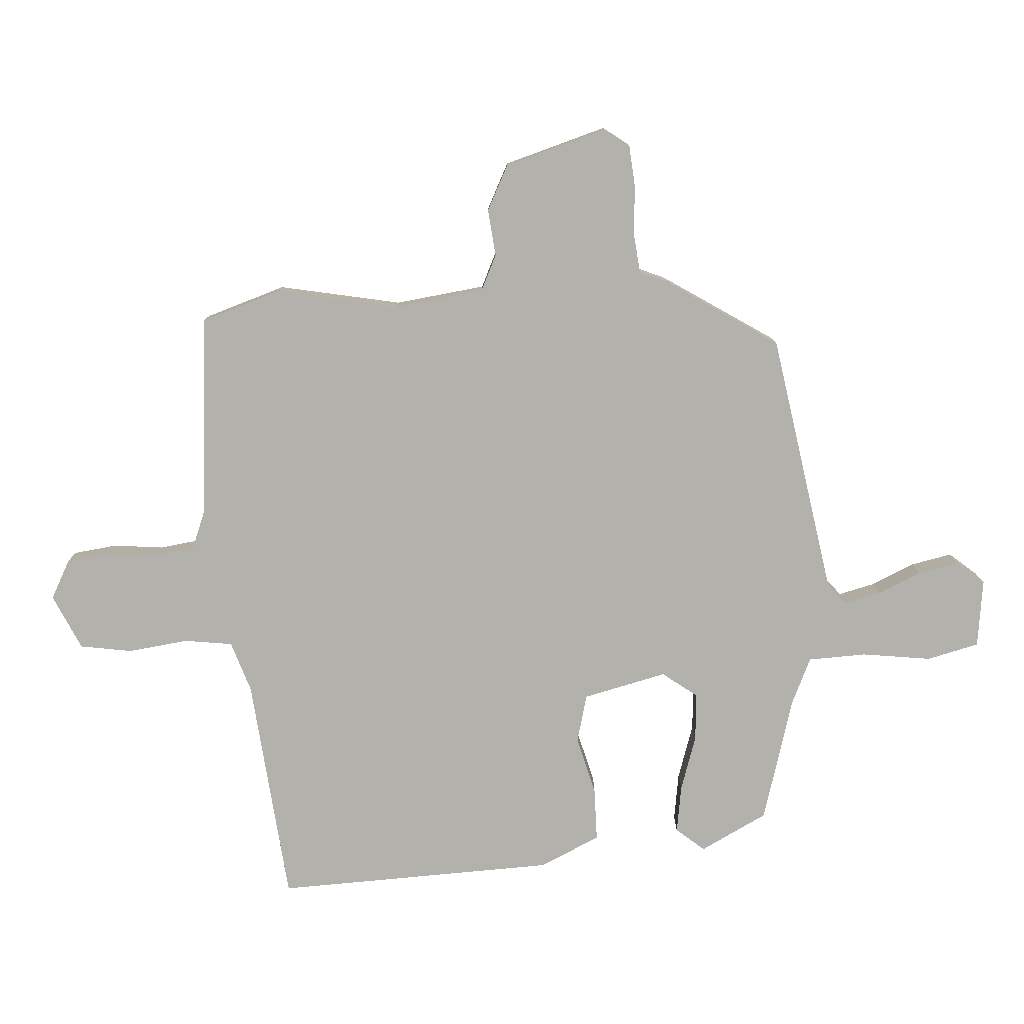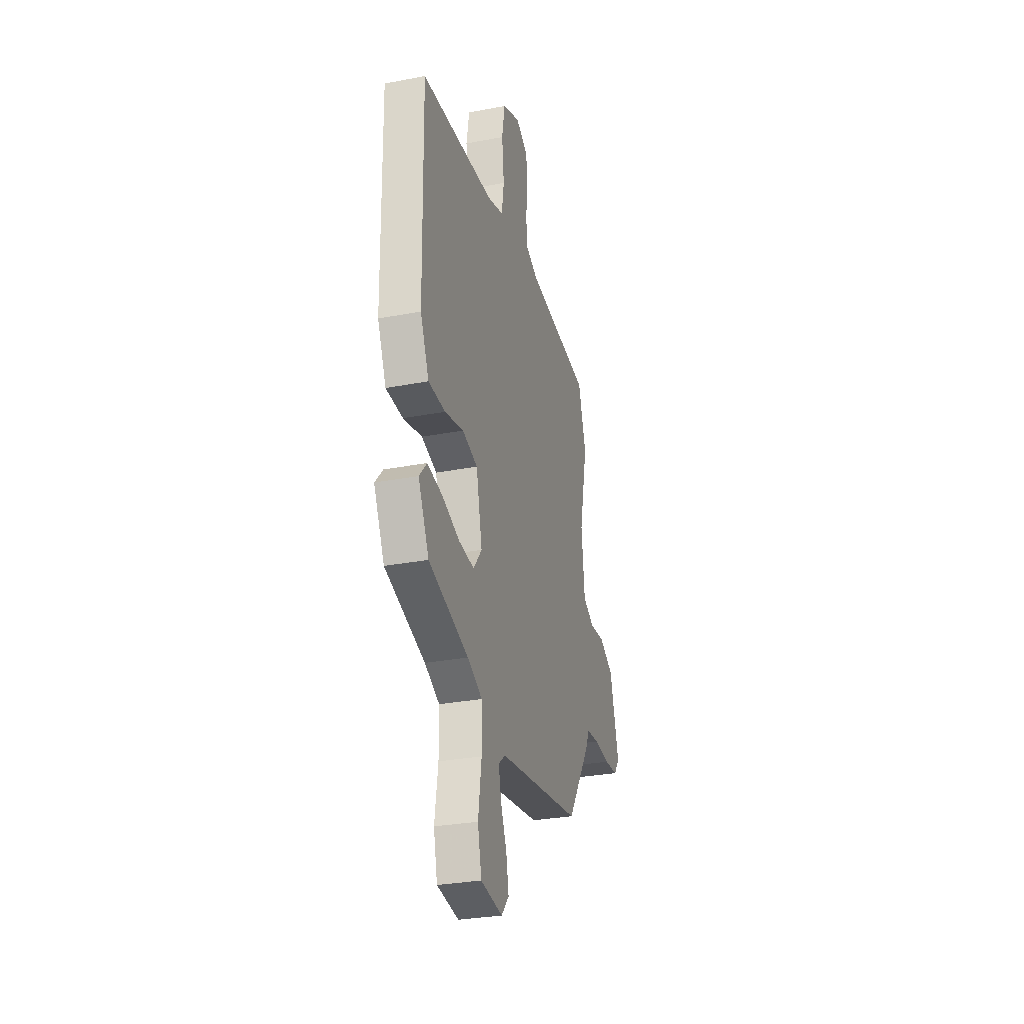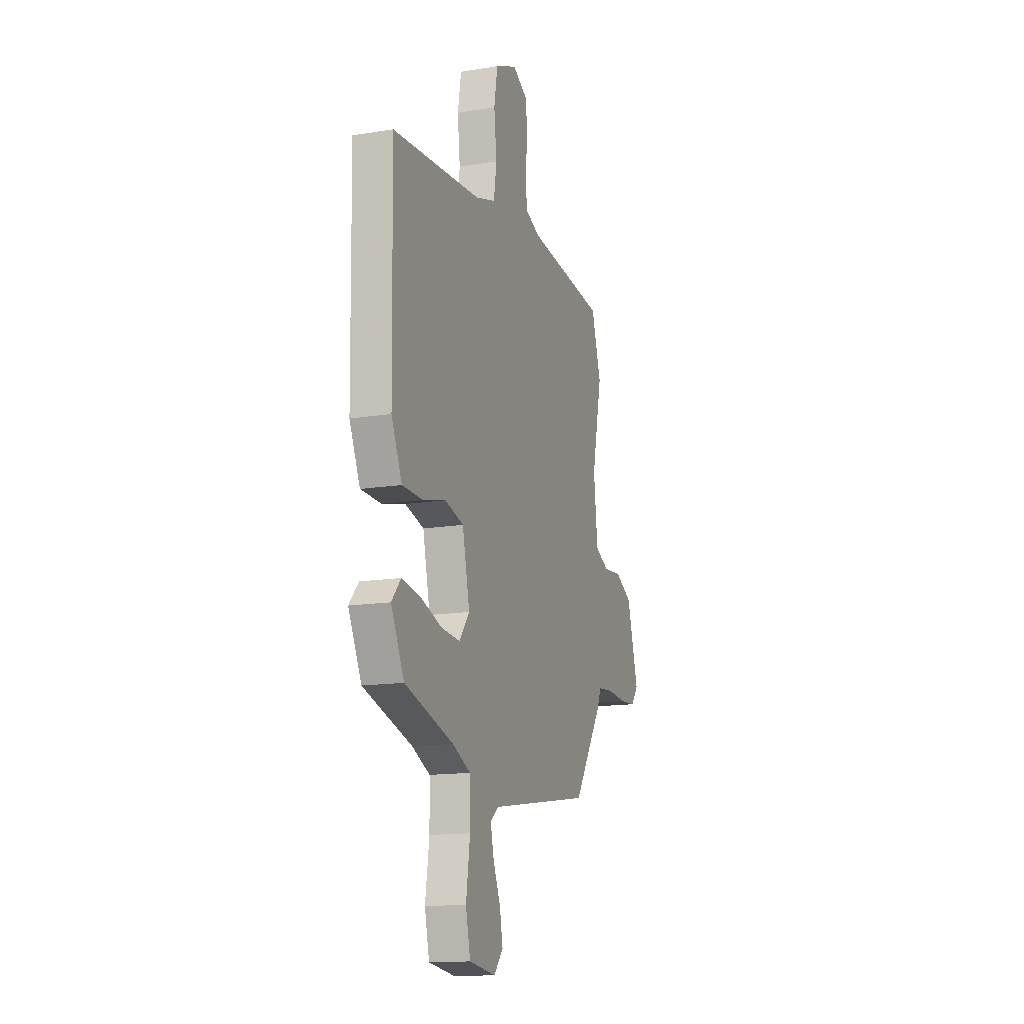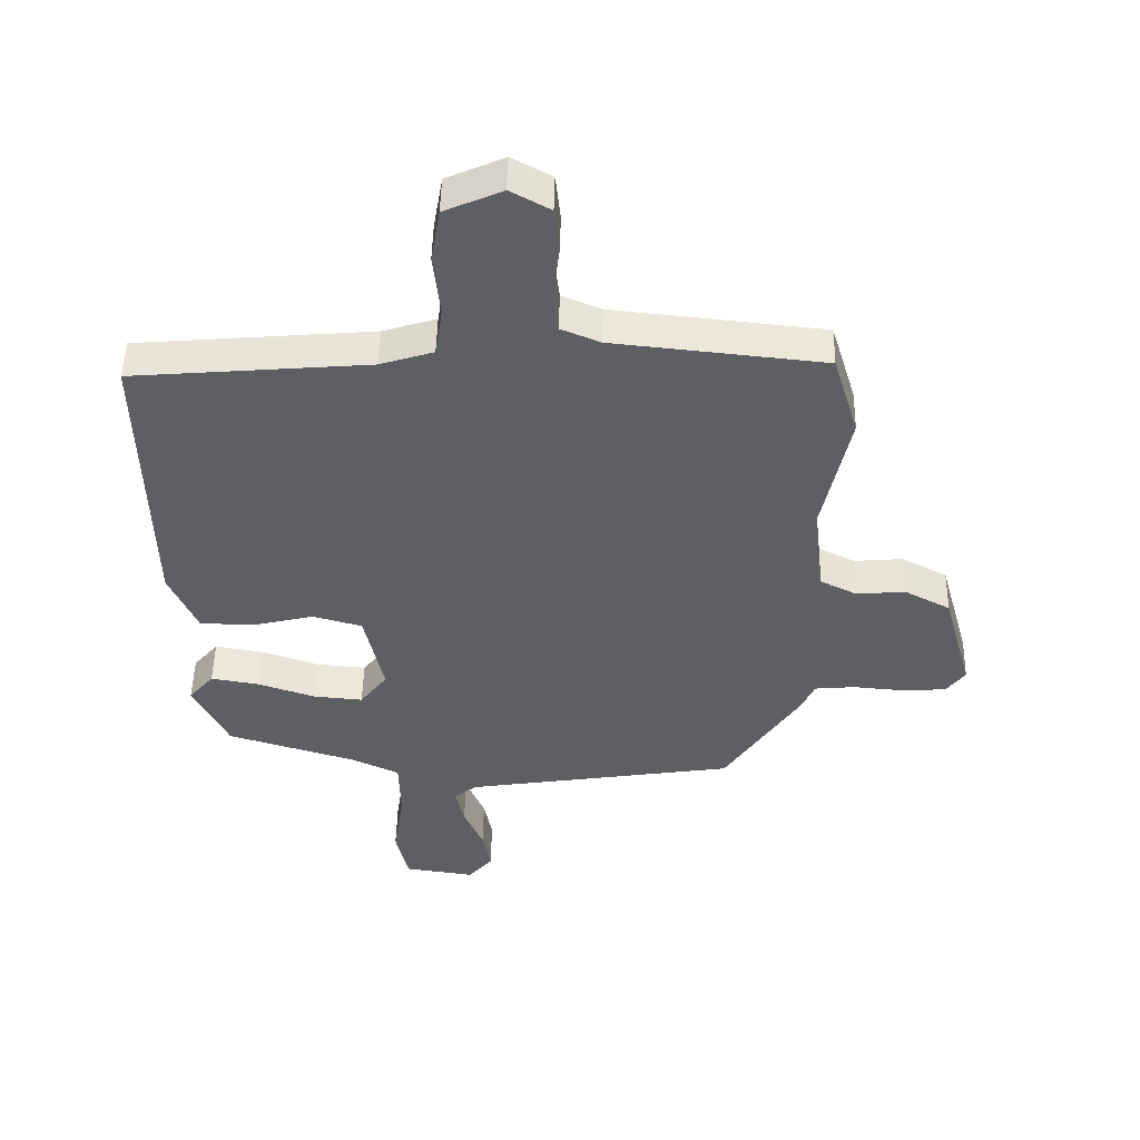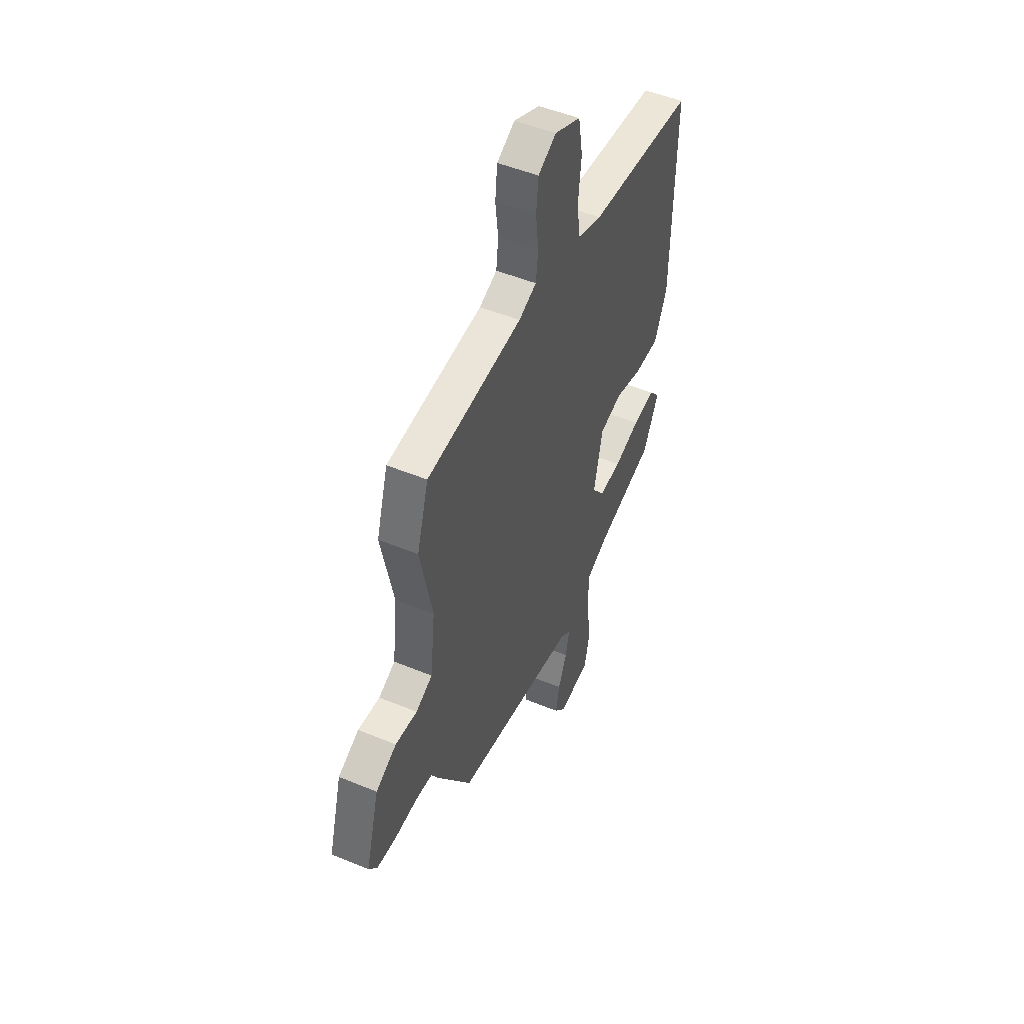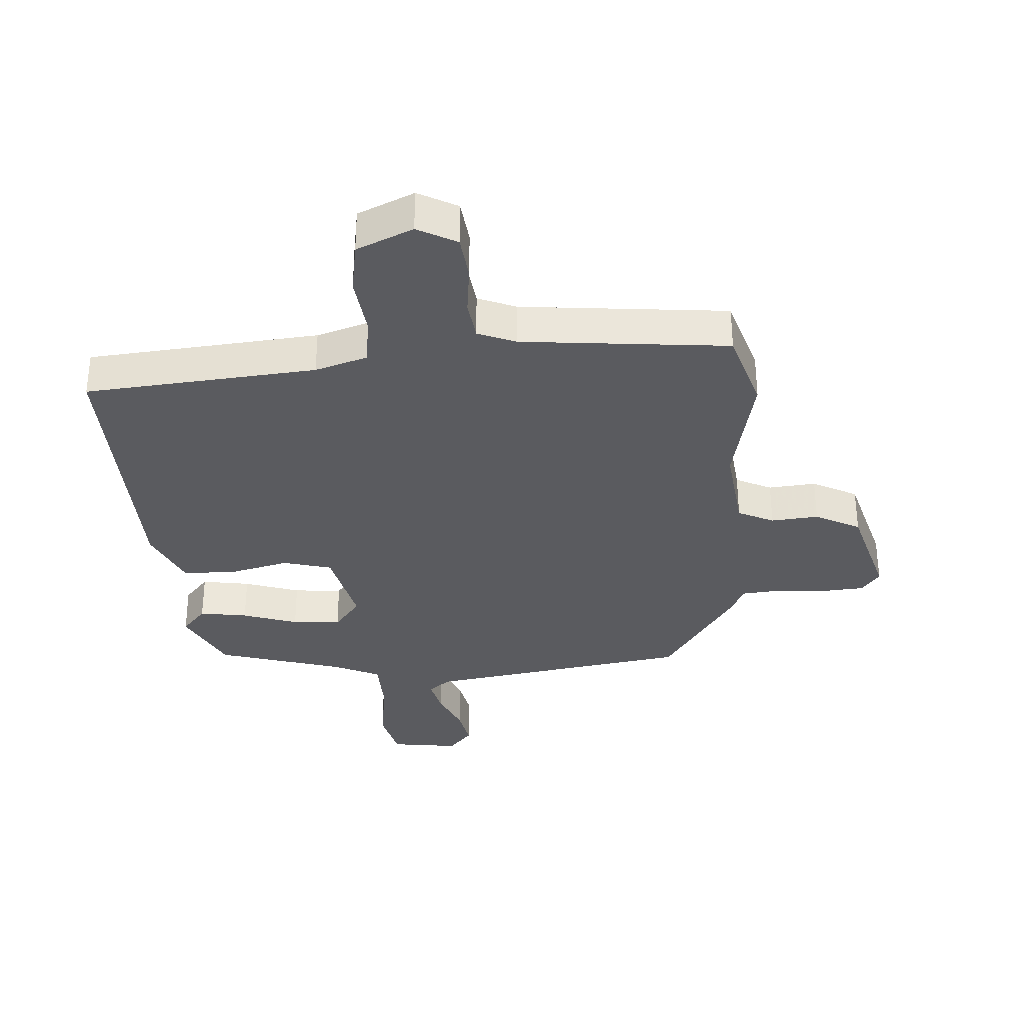
<metadata>
{"format":"obj","ext":"obj","renderer":"f3d","projection":"perspective","resolution":1024,"background":"white","views":[{"elev":-78.9,"azim":94.4,"up":"+Y"},{"elev":-29.9,"azim":-74.4,"up":"+Z"},{"elev":-14.5,"azim":-70.5,"up":"+Z"},{"elev":49.1,"azim":1.2,"up":"+Z"},{"elev":49.7,"azim":114.6,"up":"+Z"},{"elev":-33.1,"azim":4.1,"up":"+Y"}]}
</metadata>
<code>
v 0.381 0.07 -0.48
v -0.057 0.07 -0.548
v -0.093 0.07 -0.577
v -0.079 0.07 -0.638
v -0.048 0.07 -0.711
v -0.035 0.07 -0.779
v -0.074 0.07 -0.824
v -0.187 0.07 -0.808
v -0.207 0.07 -0.721
v -0.19 0.07 -0.606
v -0.192 0.07 -0.509
v -0.269 0.07 -0.473
v -0.477 0.07 -0.41
v -0.533 0.07 -0.297
v -0.493 0.07 -0.251
v -0.414 0.07 -0.264
v -0.323 0.07 -0.295
v -0.243 0.07 -0.302
v -0.199 0.07 -0.245
v -0.23 0.07 -0.105
v -0.31 0.07 -0.083
v -0.408 0.07 -0.107
v -0.496 0.07 -0.105
v -0.541 0.07 -0.004
v -0.55 0.07 0.463
v -0.17 0.07 0.495
v -0.084 0.07 0.522
v -0.072 0.07 0.602
v -0.083 0.07 0.702
v -0.068 0.07 0.789
v 0.025 0.07 0.83
v 0.089 0.07 0.795
v 0.097 0.07 0.722
v 0.087 0.07 0.639
v 0.095 0.07 0.572
v 0.158 0.07 0.546
v 0.497 0.07 0.511
v 0.538 0.07 0.377
v 0.495 0.07 0.175
v 0.512 0.07 0.025
v 0.571 0.07 -0.004
v 0.649 0.07 0.003
v 0.723 0.07 -0.036
v 0.771 0.07 -0.207
v 0.741 0.07 -0.247
v 0.671 0.07 -0.252
v 0.588 0.07 -0.245
v 0.523 0.07 -0.251
v 0.503 0.07 -0.296
v 0.381 0 -0.48
v -0.057 0 -0.548
v -0.093 0 -0.577
v -0.079 0 -0.638
v -0.048 0 -0.711
v -0.035 0 -0.779
v -0.074 0 -0.824
v -0.187 0 -0.808
v -0.207 0 -0.721
v -0.19 0 -0.606
v -0.192 0 -0.509
v -0.269 0 -0.473
v -0.477 0 -0.41
v -0.533 0 -0.297
v -0.493 0 -0.251
v -0.414 0 -0.264
v -0.323 0 -0.295
v -0.243 0 -0.302
v -0.199 0 -0.245
v -0.23 0 -0.105
v -0.31 0 -0.083
v -0.408 0 -0.107
v -0.496 0 -0.105
v -0.541 0 -0.004
v -0.55 0 0.463
v -0.17 0 0.495
v -0.084 0 0.522
v -0.072 0 0.602
v -0.083 0 0.702
v -0.068 0 0.789
v 0.025 0 0.83
v 0.089 0 0.795
v 0.097 0 0.722
v 0.087 0 0.639
v 0.095 0 0.572
v 0.158 0 0.546
v 0.497 0 0.511
v 0.538 0 0.377
v 0.495 0 0.175
v 0.512 0 0.025
v 0.571 0 -0.004
v 0.649 0 0.003
v 0.723 0 -0.036
v 0.771 0 -0.207
v 0.741 0 -0.247
v 0.671 0 -0.252
v 0.588 0 -0.245
v 0.523 0 -0.251
v 0.503 0 -0.296
f 48 49 1 2
f 45 46 47
f 44 45 47
f 43 44 47
f 42 43 47
f 41 42 47
f 40 41 47 48
f 39 40 48 2
f 39 2 3
f 38 39 3
f 37 38 3
f 36 37 3
f 32 33 34
f 31 32 34
f 30 31 34
f 29 30 34
f 28 29 34
f 27 28 34 35
f 35 36 3
f 27 35 3
f 26 27 3
f 24 25 26
f 23 24 26
f 22 23 26
f 21 22 26
f 15 16 17
f 14 15 17
f 13 14 17
f 12 13 17
f 11 12 17 18
f 8 9 10
f 7 8 10
f 6 7 10
f 5 6 10
f 4 5 10
f 3 4 10 11
f 20 21 26
f 19 20 26 3
f 3 11 18 19
f 51 50 98 97
f 96 95 94
f 96 94 93
f 96 93 92
f 96 92 91
f 96 91 90
f 97 96 90 89
f 51 97 89 88
f 52 51 88
f 52 88 87
f 52 87 86
f 52 86 85
f 83 82 81
f 83 81 80
f 83 80 79
f 83 79 78
f 83 78 77
f 84 83 77 76
f 52 85 84
f 52 84 76
f 52 76 75
f 75 74 73
f 75 73 72
f 75 72 71
f 75 71 70
f 66 65 64
f 66 64 63
f 66 63 62
f 66 62 61
f 67 66 61 60
f 59 58 57
f 59 57 56
f 59 56 55
f 59 55 54
f 59 54 53
f 60 59 53 52
f 75 70 69
f 52 75 69 68
f 68 67 60 52
f 1 50 51 2
f 2 51 52 3
f 3 52 53 4
f 4 53 54 5
f 5 54 55 6
f 6 55 56 7
f 7 56 57 8
f 8 57 58 9
f 9 58 59 10
f 10 59 60 11
f 11 60 61 12
f 12 61 62 13
f 13 62 63 14
f 14 63 64 15
f 15 64 65 16
f 16 65 66 17
f 17 66 67 18
f 18 67 68 19
f 19 68 69 20
f 20 69 70 21
f 21 70 71 22
f 22 71 72 23
f 23 72 73 24
f 24 73 74 25
f 25 74 75 26
f 26 75 76 27
f 27 76 77 28
f 28 77 78 29
f 29 78 79 30
f 30 79 80 31
f 31 80 81 32
f 32 81 82 33
f 33 82 83 34
f 34 83 84 35
f 35 84 85 36
f 36 85 86 37
f 37 86 87 38
f 38 87 88 39
f 39 88 89 40
f 40 89 90 41
f 41 90 91 42
f 42 91 92 43
f 43 92 93 44
f 44 93 94 45
f 45 94 95 46
f 46 95 96 47
f 47 96 97 48
f 48 97 98 49
f 49 98 50 1

</code>
